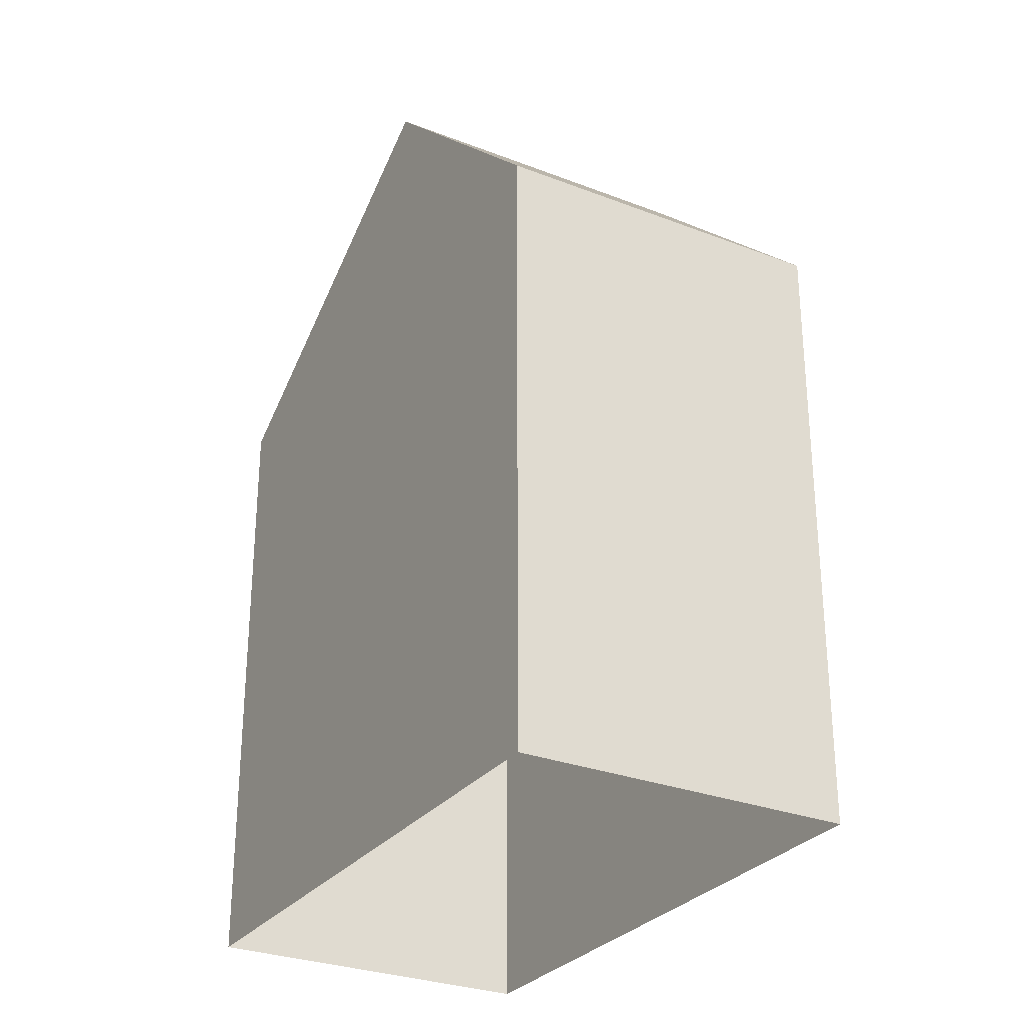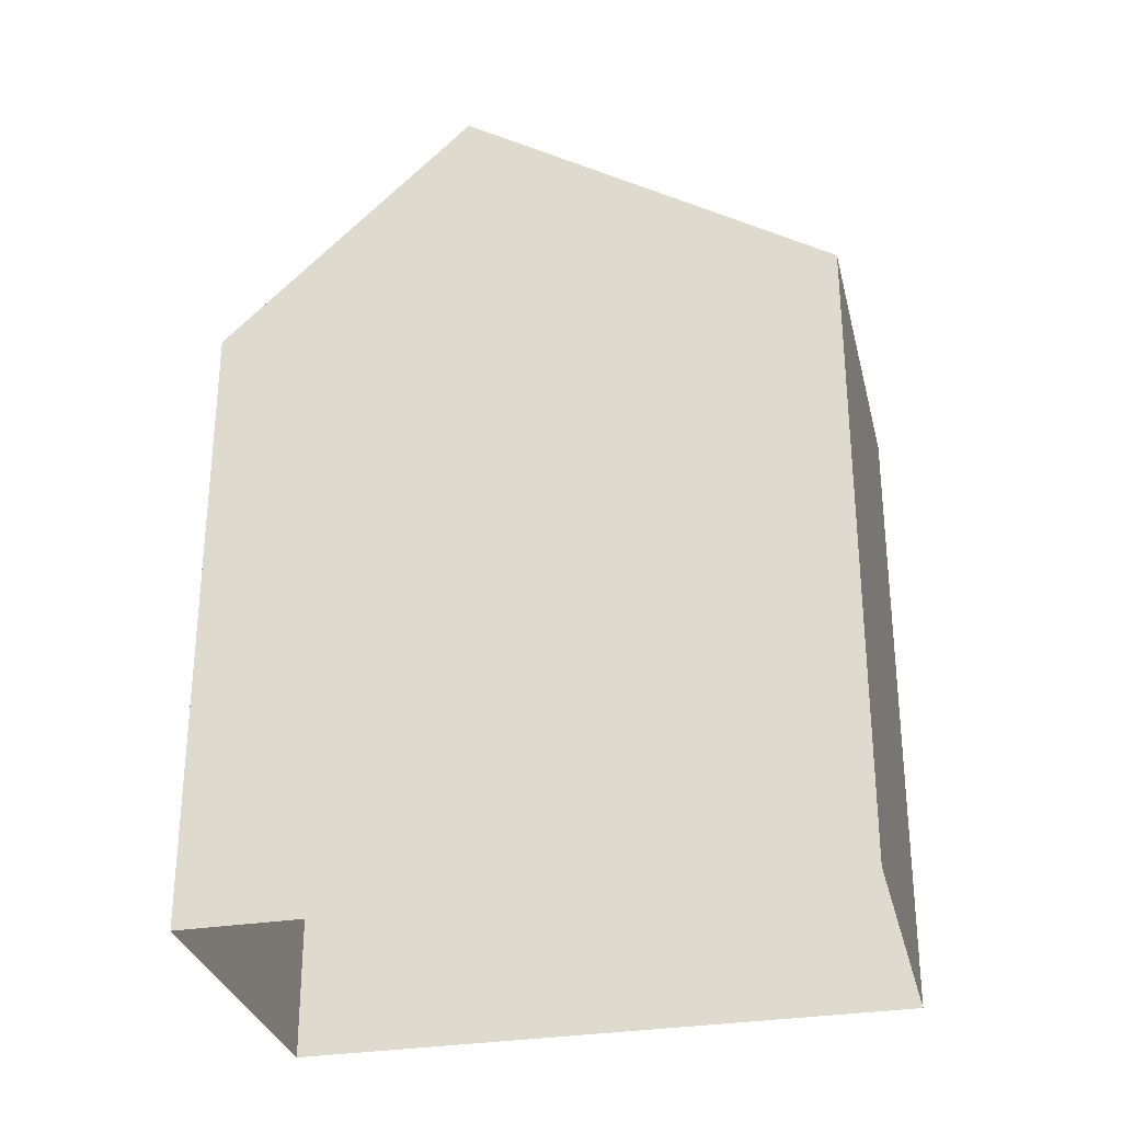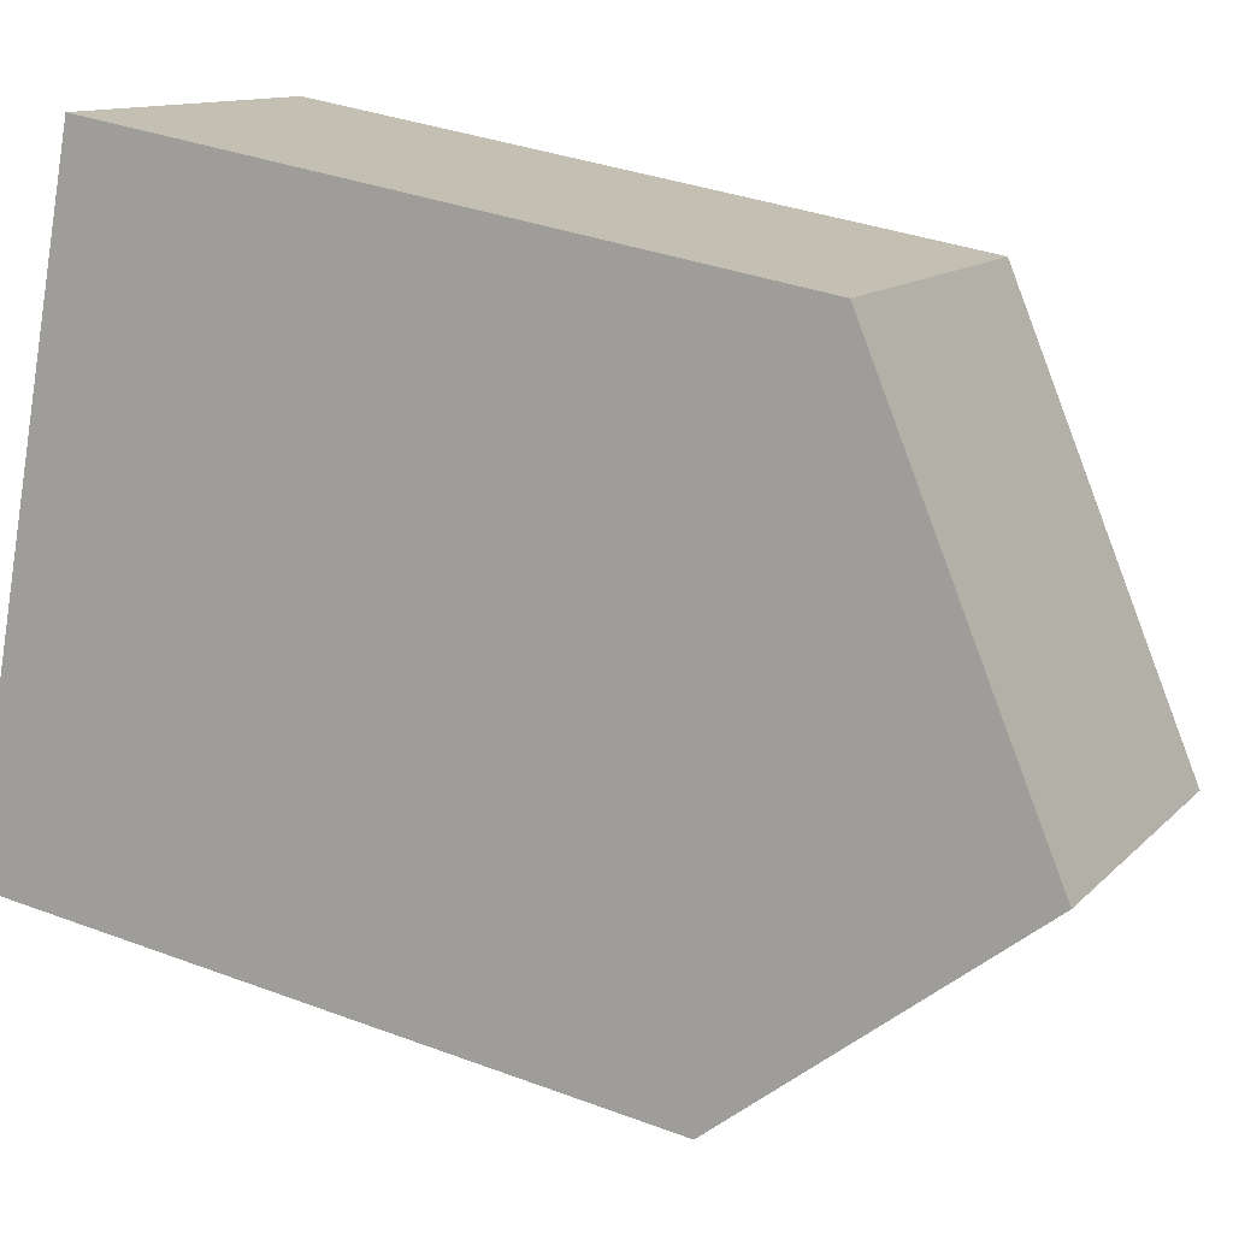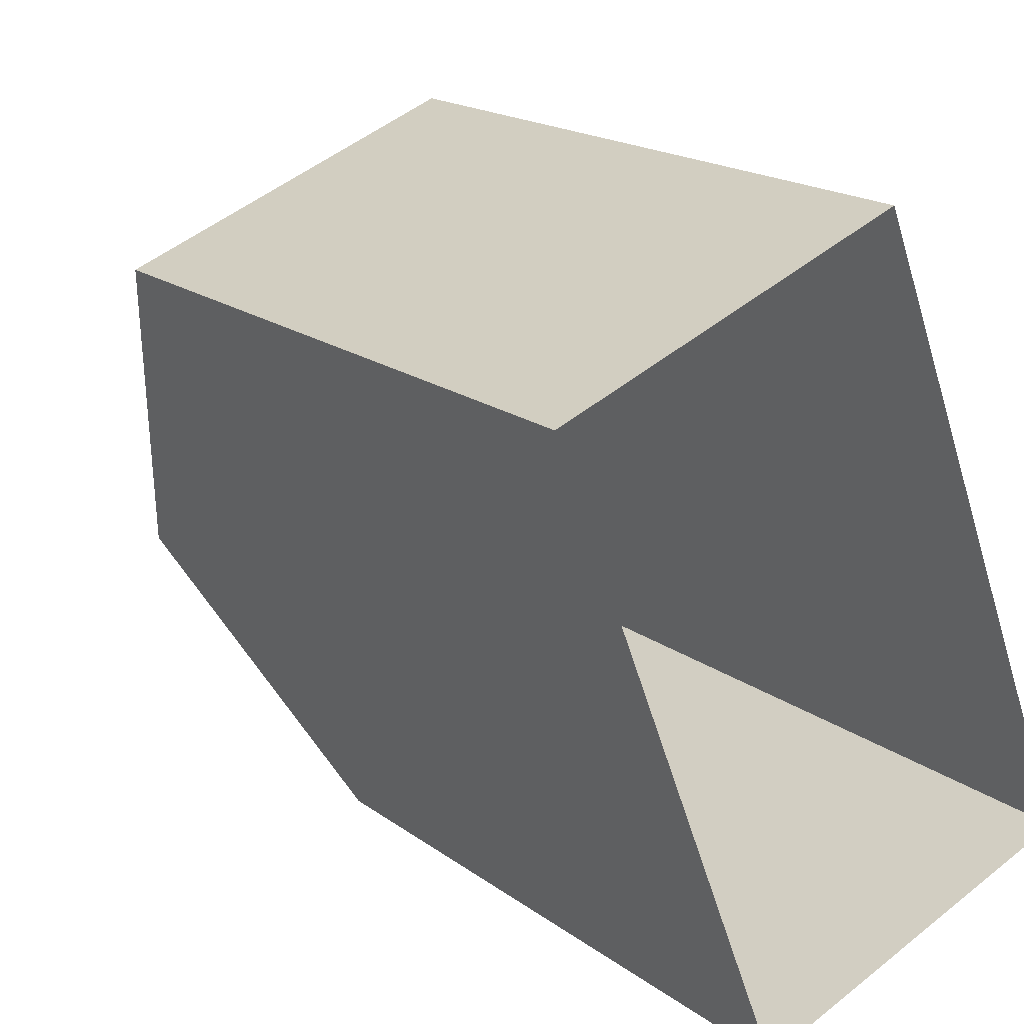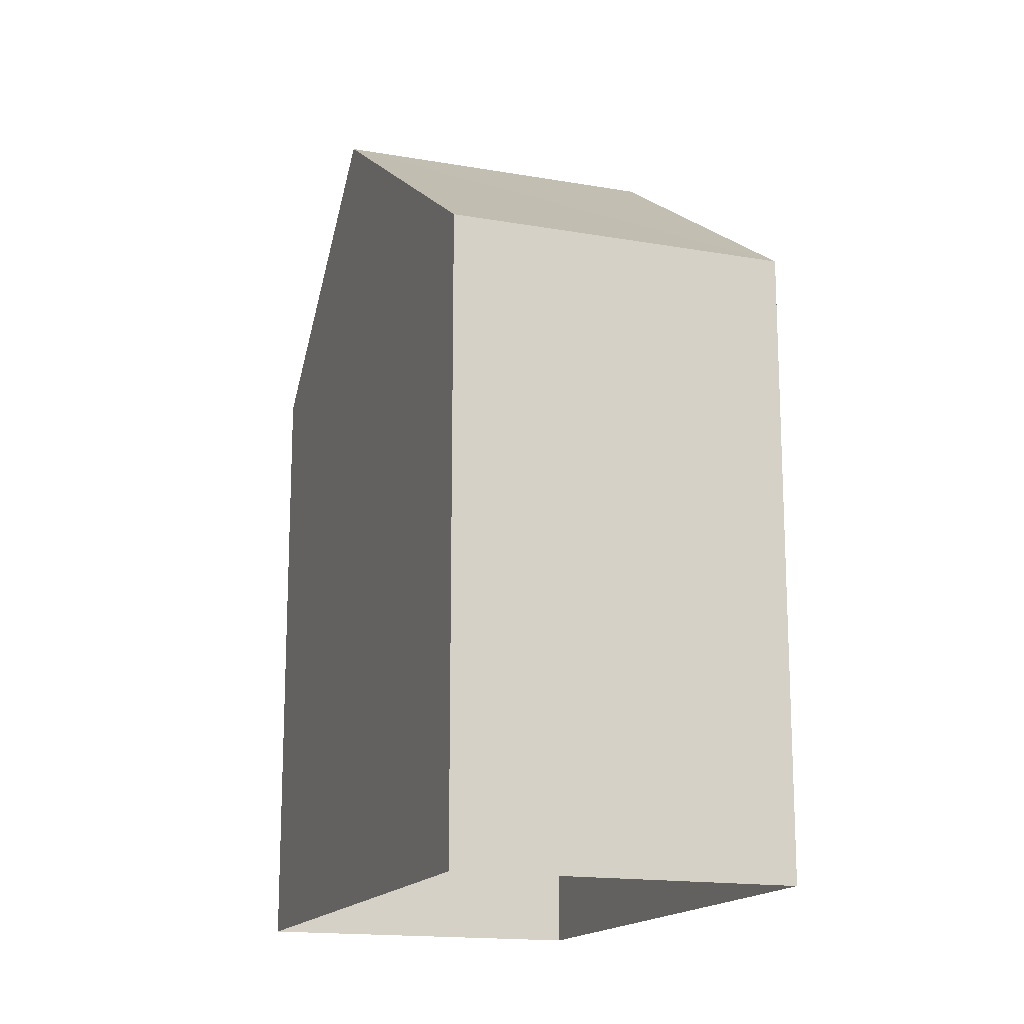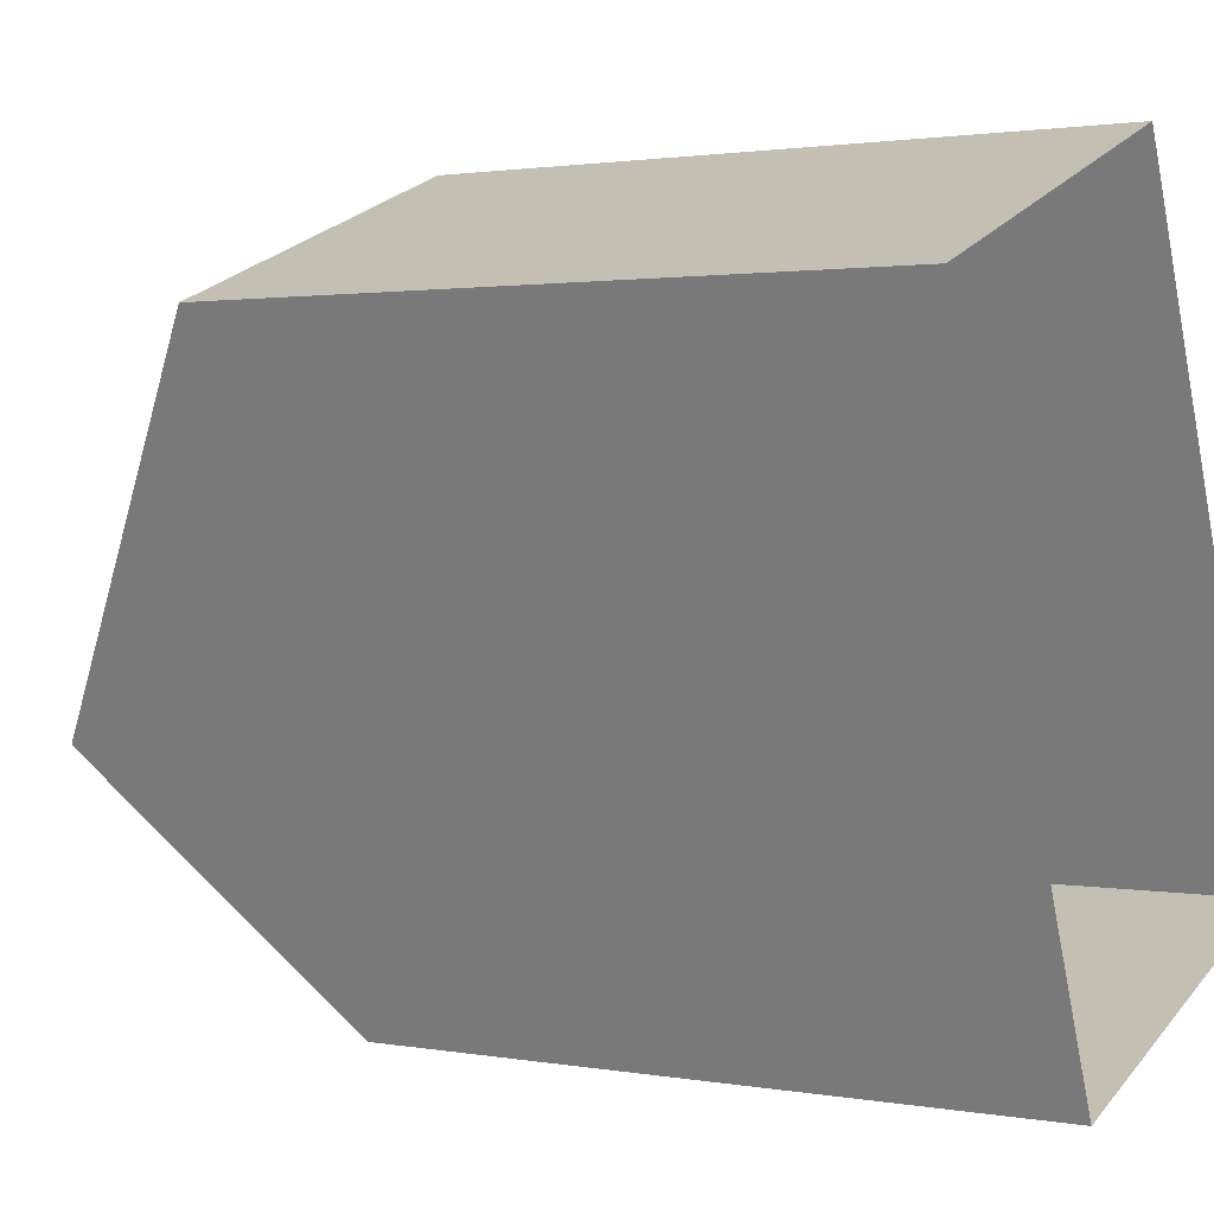
<metadata>
{"format":"obj","ext":"obj","renderer":"f3d","projection":"perspective","resolution":1024,"background":"white","views":[{"elev":-29.0,"azim":-51.1,"up":"+Z"},{"elev":-30.5,"azim":82.0,"up":"+Z"},{"elev":34.9,"azim":-63.5,"up":"+Y"},{"elev":18.1,"azim":144.3,"up":"+Y"},{"elev":-16.0,"azim":138.9,"up":"+Z"},{"elev":1.6,"azim":123.2,"up":"+Y"}]}
</metadata>
<code>
v -1.165e+04 -3.398e+04 31.16
v -1.165e+04 -3.397e+04 31.16
v -1.164e+04 -3.397e+04 31.16
v -1.165e+04 -3.398e+04 31.16
v -1.165e+04 -3.397e+04 37.21
v -1.164e+04 -3.397e+04 39.45
v -1.164e+04 -3.397e+04 37.21
v -1.165e+04 -3.397e+04 39.45
v -1.165e+04 -3.398e+04 37.21
v -1.165e+04 -3.398e+04 37.21
f 1 2 3
f 1 4 2
f 5 6 7
f 8 6 5
f 6 8 9
f 9 8 10
f 8 5 10
f 6 9 7
f 9 1 3
f 7 9 3
f 10 4 1
f 9 10 1
f 10 2 4
f 10 5 2
f 5 3 2
f 5 7 3

</code>
